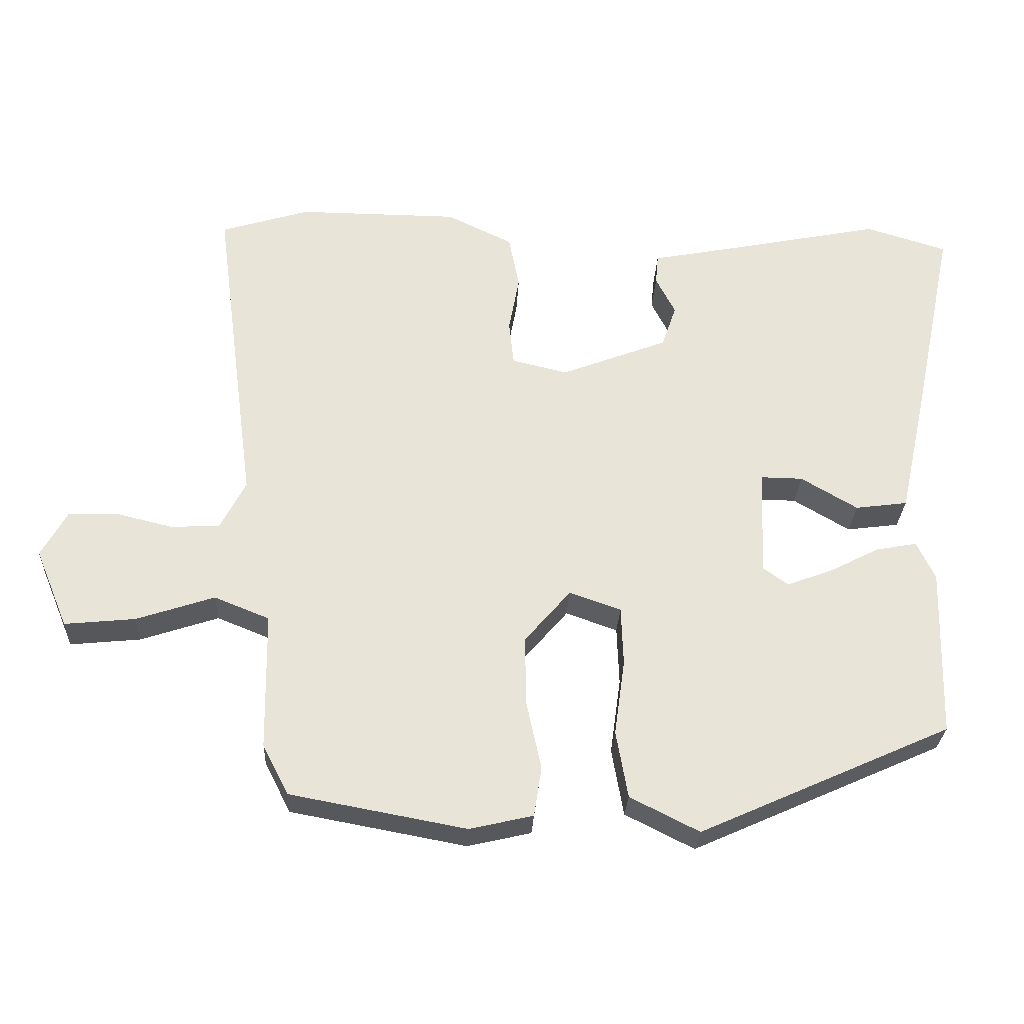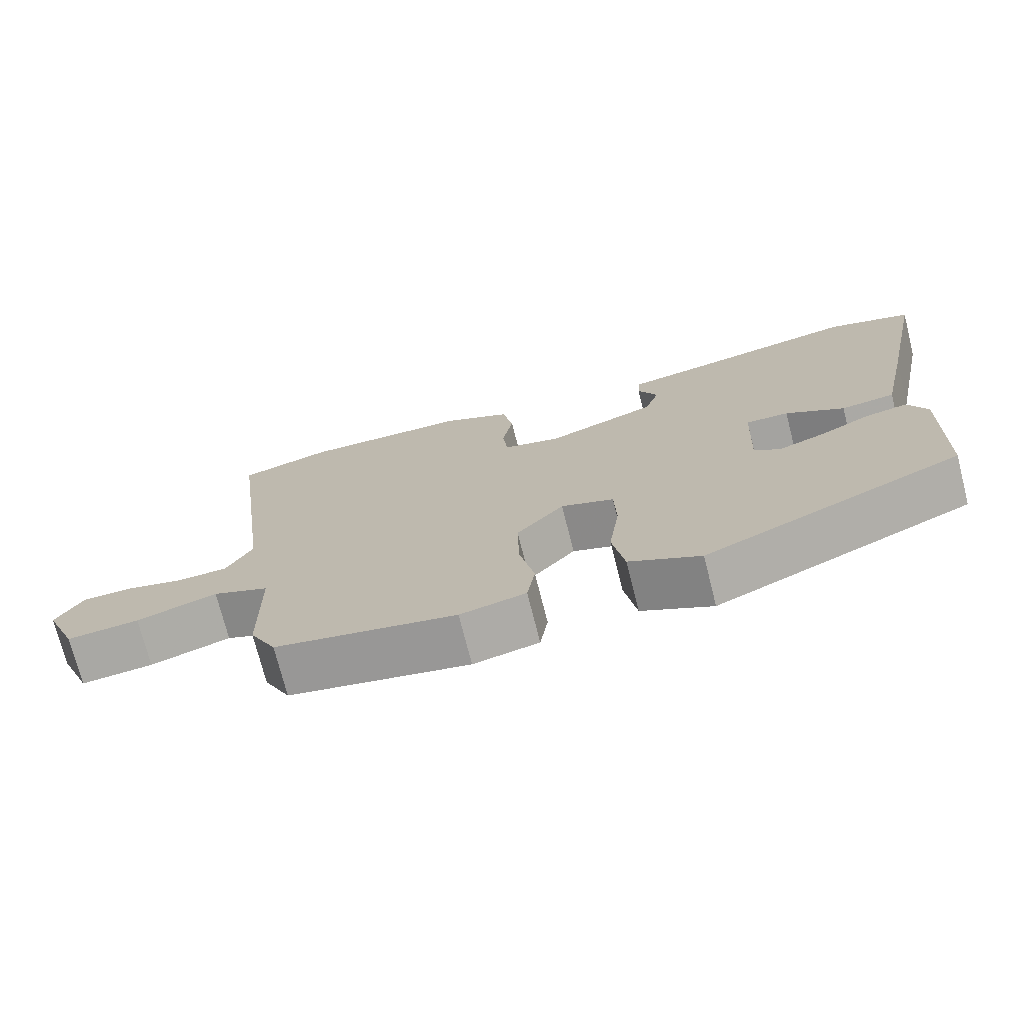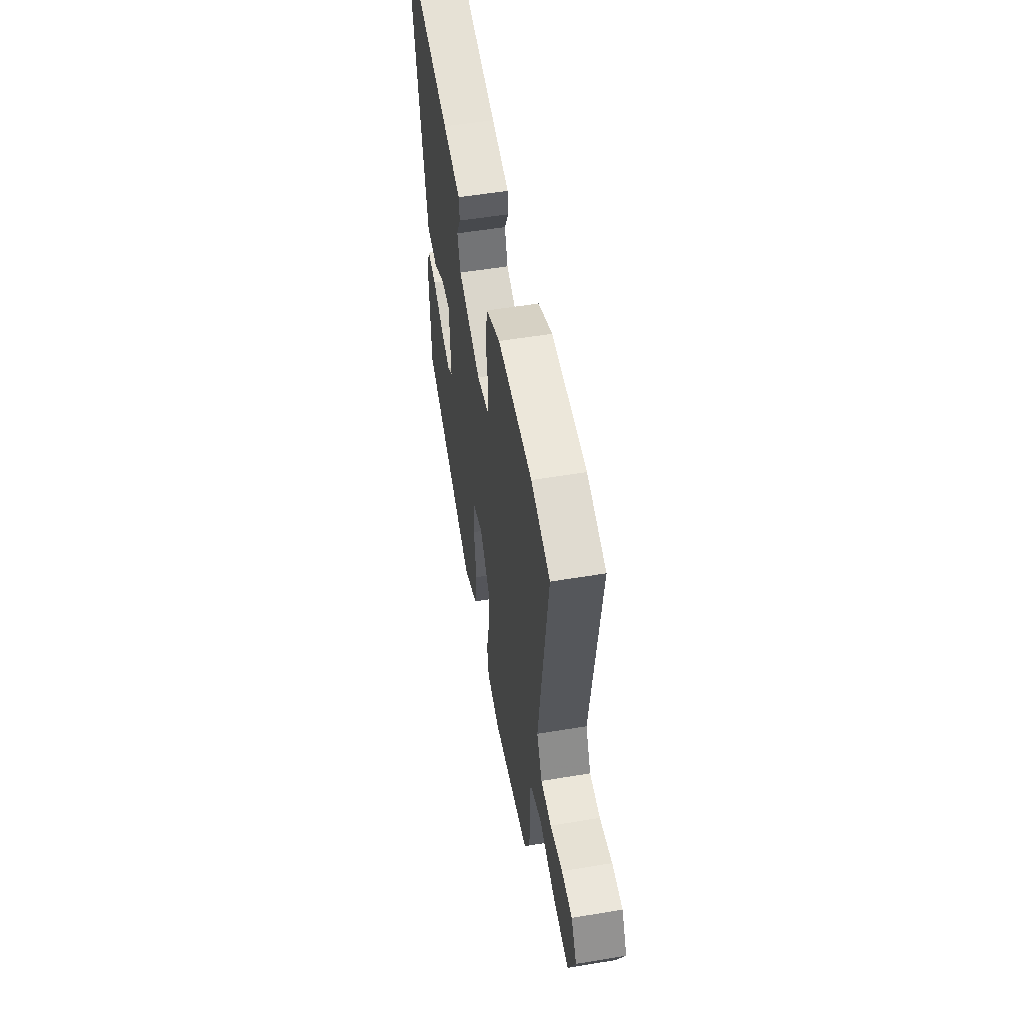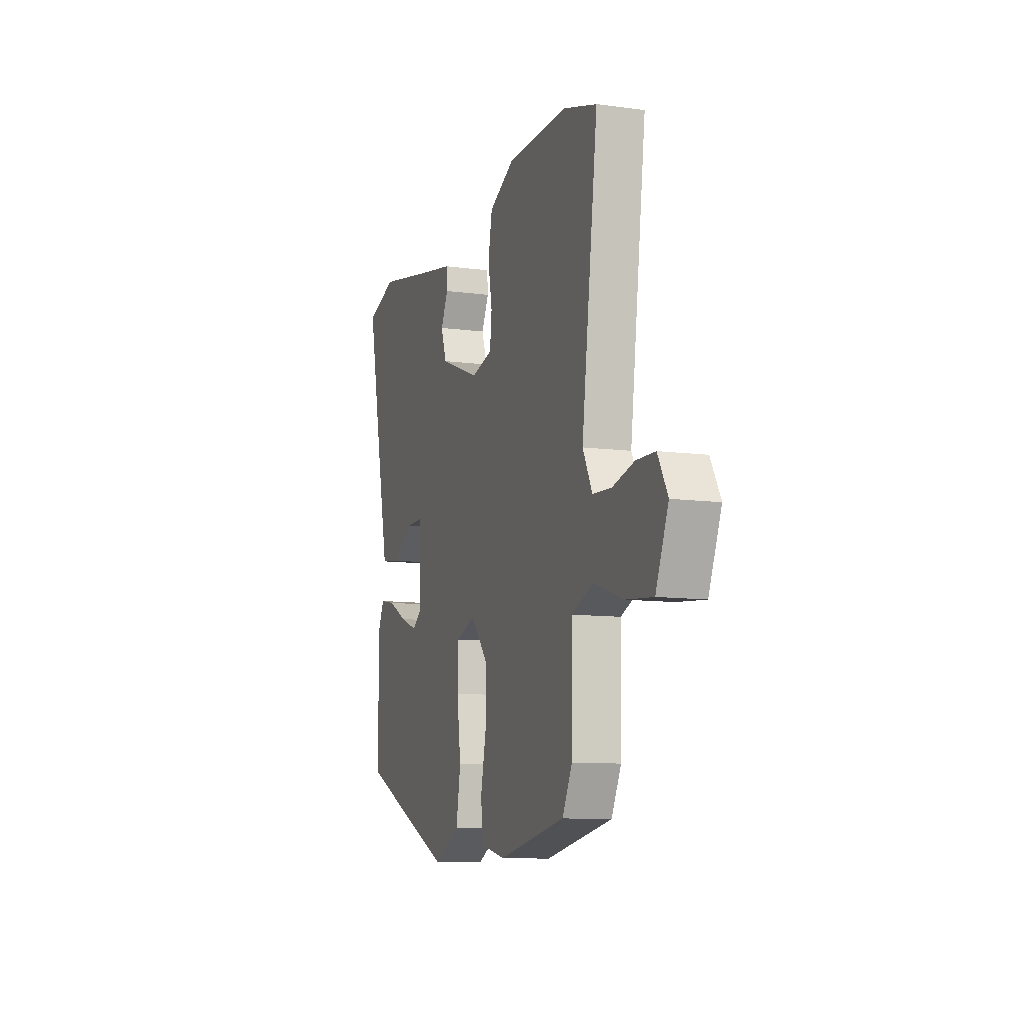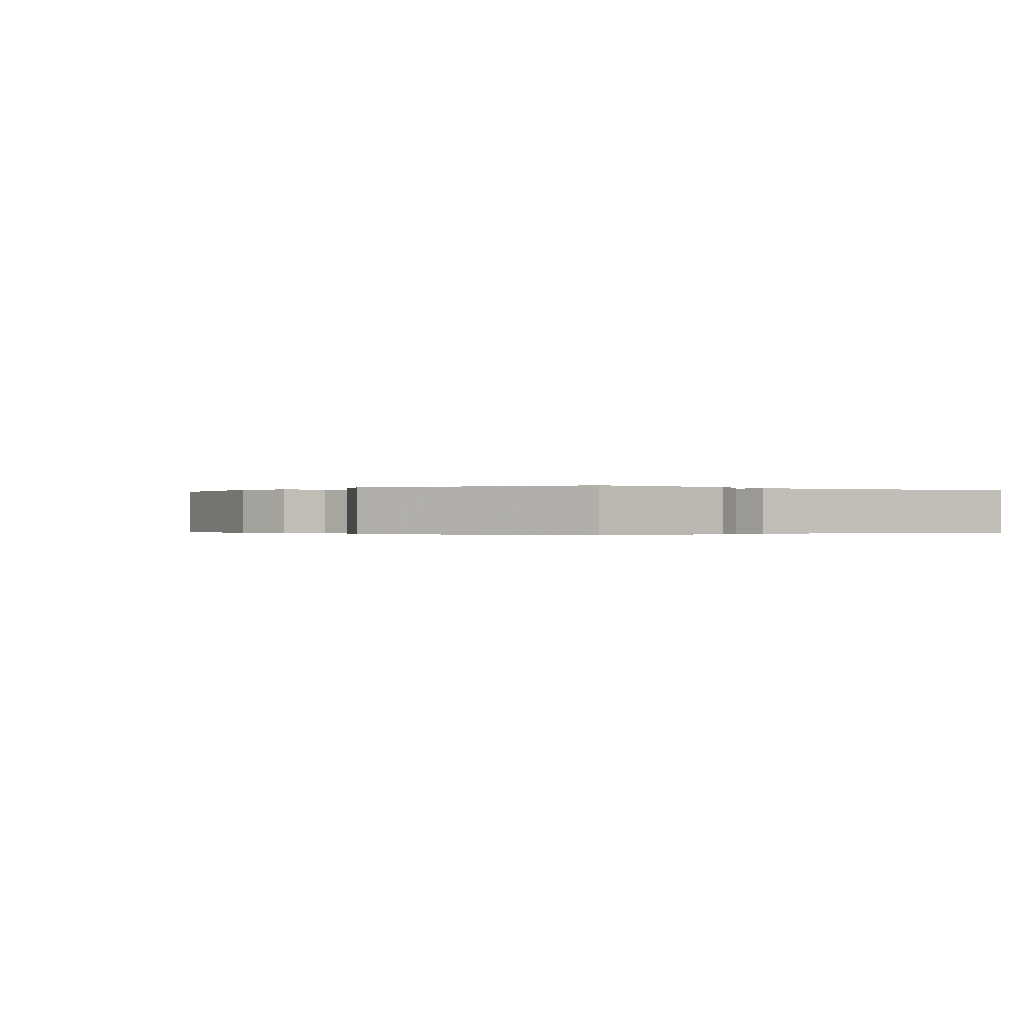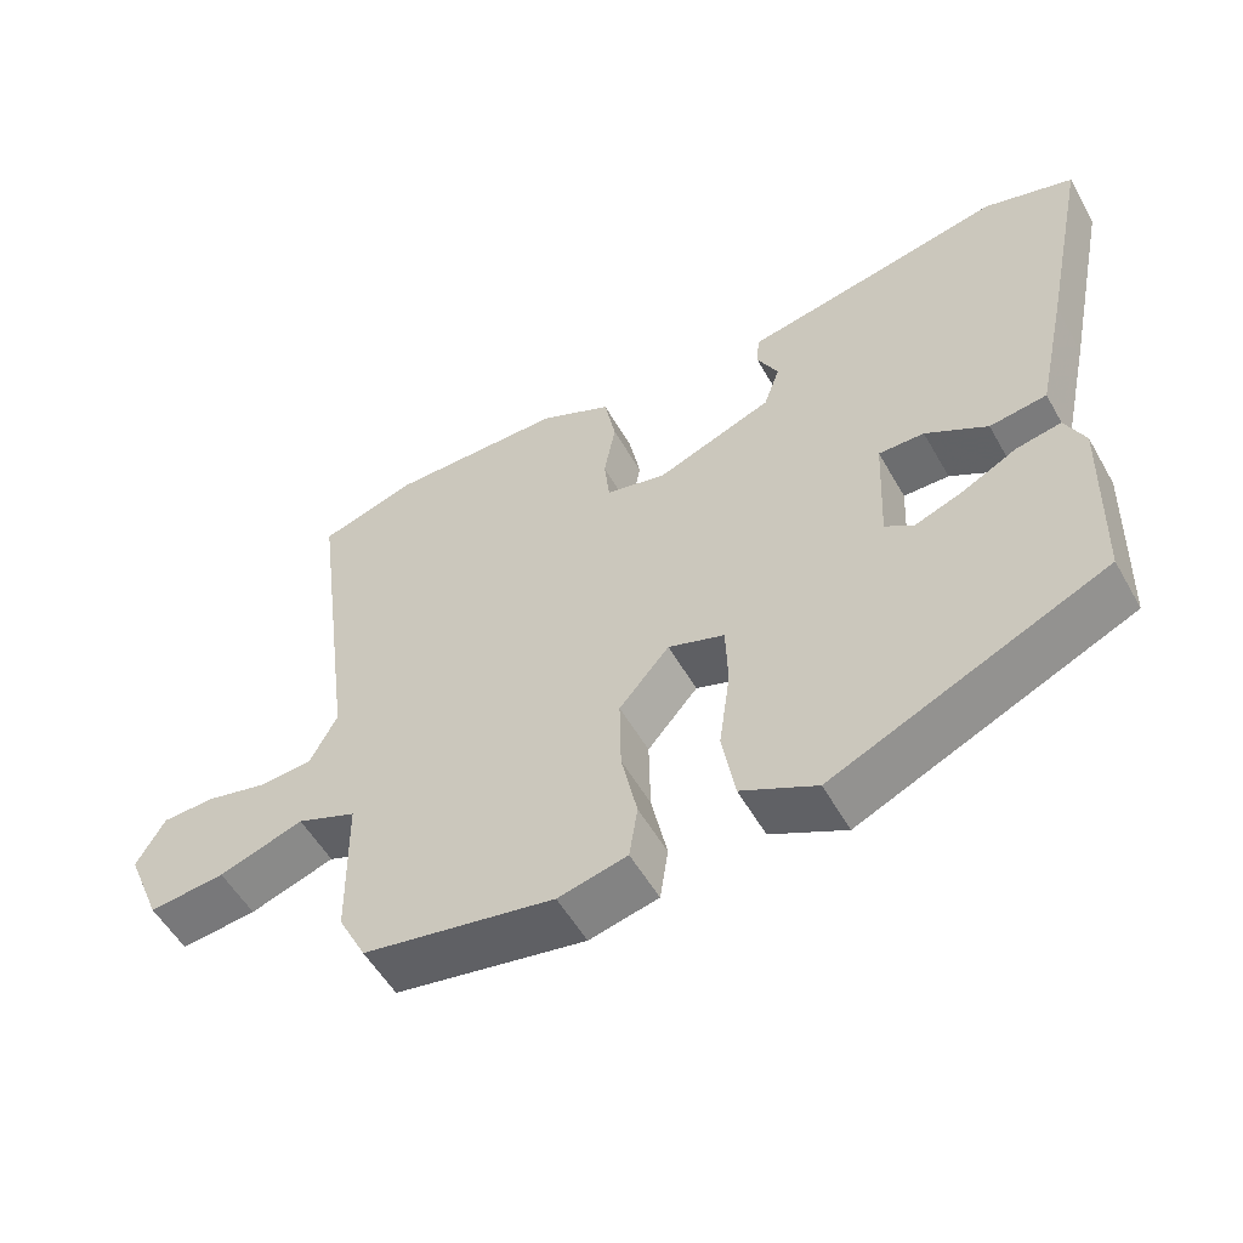
<metadata>
{"format":"obj","ext":"obj","renderer":"f3d","projection":"perspective","resolution":1024,"background":"white","views":[{"elev":-28.2,"azim":177.4,"up":"+Z"},{"elev":-73.2,"azim":-165.8,"up":"+Z"},{"elev":53.6,"azim":79.9,"up":"+Z"},{"elev":-10.2,"azim":71.3,"up":"+Z"},{"elev":-0.2,"azim":-129.6,"up":"+Y"},{"elev":-54.4,"azim":-150.8,"up":"+Z"}]}
</metadata>
<code>
v -0.577 0.07 0.476
v -0.46 0.07 0.512
v -0.235 0.07 0.467
v -0.115 0.07 0.444
v -0.111 0.07 0.401
v -0.139 0.07 0.346
v -0.118 0.07 0.285
v 0.035 0.07 0.226
v 0.115 0.07 0.245
v 0.122 0.07 0.309
v 0.107 0.07 0.391
v 0.122 0.07 0.468
v 0.217 0.07 0.514
v 0.448 0.07 0.516
v 0.575 0.07 0.477
v 0.514 0.07 0.016
v 0.55 0.07 -0.054
v 0.62 0.07 -0.058
v 0.702 0.07 -0.038
v 0.772 0.07 -0.04
v 0.809 0.07 -0.106
v 0.762 0.07 -0.219
v 0.661 0.07 -0.209
v 0.549 0.07 -0.172
v 0.47 0.07 -0.204
v 0.467 0.07 -0.401
v 0.43 0.07 -0.473
v 0.178 0.07 -0.52
v 0.087 0.07 -0.499
v 0.076 0.07 -0.428
v 0.097 0.07 -0.33
v 0.099 0.07 -0.23
v 0.033 0.07 -0.153
v -0.041 0.07 -0.179
v -0.044 0.07 -0.263
v -0.029 0.07 -0.372
v -0.046 0.07 -0.469
v -0.145 0.07 -0.519
v -0.505 0.07 -0.358
v -0.512 0.07 -0.115
v -0.486 0.07 -0.06
v -0.427 0.07 -0.071
v -0.355 0.07 -0.108
v -0.29 0.07 -0.132
v -0.254 0.07 -0.106
v -0.261 0.07 0.048
v -0.321 0.07 0.047
v -0.402 0.07 -0.001
v -0.477 0.07 0.009
v -0.516 0.07 0.186
v -0.577 0 0.476
v -0.46 0 0.512
v -0.235 0 0.467
v -0.115 0 0.444
v -0.111 0 0.401
v -0.139 0 0.346
v -0.118 0 0.285
v 0.035 0 0.226
v 0.115 0 0.245
v 0.122 0 0.309
v 0.107 0 0.391
v 0.122 0 0.468
v 0.217 0 0.514
v 0.448 0 0.516
v 0.575 0 0.477
v 0.514 0 0.016
v 0.55 0 -0.054
v 0.62 0 -0.058
v 0.702 0 -0.038
v 0.772 0 -0.04
v 0.809 0 -0.106
v 0.762 0 -0.219
v 0.661 0 -0.209
v 0.549 0 -0.172
v 0.47 0 -0.204
v 0.467 0 -0.401
v 0.43 0 -0.473
v 0.178 0 -0.52
v 0.087 0 -0.499
v 0.076 0 -0.428
v 0.097 0 -0.33
v 0.099 0 -0.23
v 0.033 0 -0.153
v -0.041 0 -0.179
v -0.044 0 -0.263
v -0.029 0 -0.372
v -0.046 0 -0.469
v -0.145 0 -0.519
v -0.505 0 -0.358
v -0.512 0 -0.115
v -0.486 0 -0.06
v -0.427 0 -0.071
v -0.355 0 -0.108
v -0.29 0 -0.132
v -0.254 0 -0.106
v -0.261 0 0.048
v -0.321 0 0.047
v -0.402 0 -0.001
v -0.477 0 0.009
v -0.516 0 0.186
f 1 2 3
f 50 1 3
f 49 50 3
f 48 49 3
f 47 48 3
f 46 47 3 4
f 45 46 4
f 41 42 43
f 40 41 43
f 39 40 43
f 38 39 43
f 37 38 43
f 36 37 43
f 35 36 43 44
f 34 35 44 45
f 29 30 31
f 28 29 31
f 27 28 31
f 26 27 31
f 25 26 31
f 25 31 32
f 24 25 32 33
f 22 23 24
f 21 22 24
f 20 21 24
f 19 20 24
f 18 19 24
f 17 18 24 33
f 14 15 16
f 13 14 16
f 12 13 16
f 11 12 16
f 10 11 16
f 9 10 16 17
f 8 9 17 33
f 4 5 6
f 45 4 6
f 45 6 7
f 33 34 45
f 8 33 45
f 7 8 45
f 53 52 51
f 53 51 100
f 53 100 99
f 53 99 98
f 53 98 97
f 54 53 97 96
f 54 96 95
f 93 92 91
f 93 91 90
f 93 90 89
f 93 89 88
f 93 88 87
f 93 87 86
f 94 93 86 85
f 95 94 85 84
f 81 80 79
f 81 79 78
f 81 78 77
f 81 77 76
f 81 76 75
f 82 81 75
f 83 82 75 74
f 74 73 72
f 74 72 71
f 74 71 70
f 74 70 69
f 74 69 68
f 83 74 68 67
f 66 65 64
f 66 64 63
f 66 63 62
f 66 62 61
f 66 61 60
f 67 66 60 59
f 83 67 59 58
f 56 55 54
f 56 54 95
f 57 56 95
f 95 84 83
f 95 83 58
f 95 58 57
f 1 51 52 2
f 2 52 53 3
f 3 53 54 4
f 4 54 55 5
f 5 55 56 6
f 6 56 57 7
f 7 57 58 8
f 8 58 59 9
f 9 59 60 10
f 10 60 61 11
f 11 61 62 12
f 12 62 63 13
f 13 63 64 14
f 14 64 65 15
f 15 65 66 16
f 16 66 67 17
f 17 67 68 18
f 18 68 69 19
f 19 69 70 20
f 20 70 71 21
f 21 71 72 22
f 22 72 73 23
f 23 73 74 24
f 24 74 75 25
f 25 75 76 26
f 26 76 77 27
f 27 77 78 28
f 28 78 79 29
f 29 79 80 30
f 30 80 81 31
f 31 81 82 32
f 32 82 83 33
f 33 83 84 34
f 34 84 85 35
f 35 85 86 36
f 36 86 87 37
f 37 87 88 38
f 38 88 89 39
f 39 89 90 40
f 40 90 91 41
f 41 91 92 42
f 42 92 93 43
f 43 93 94 44
f 44 94 95 45
f 45 95 96 46
f 46 96 97 47
f 47 97 98 48
f 48 98 99 49
f 49 99 100 50
f 50 100 51 1

</code>
